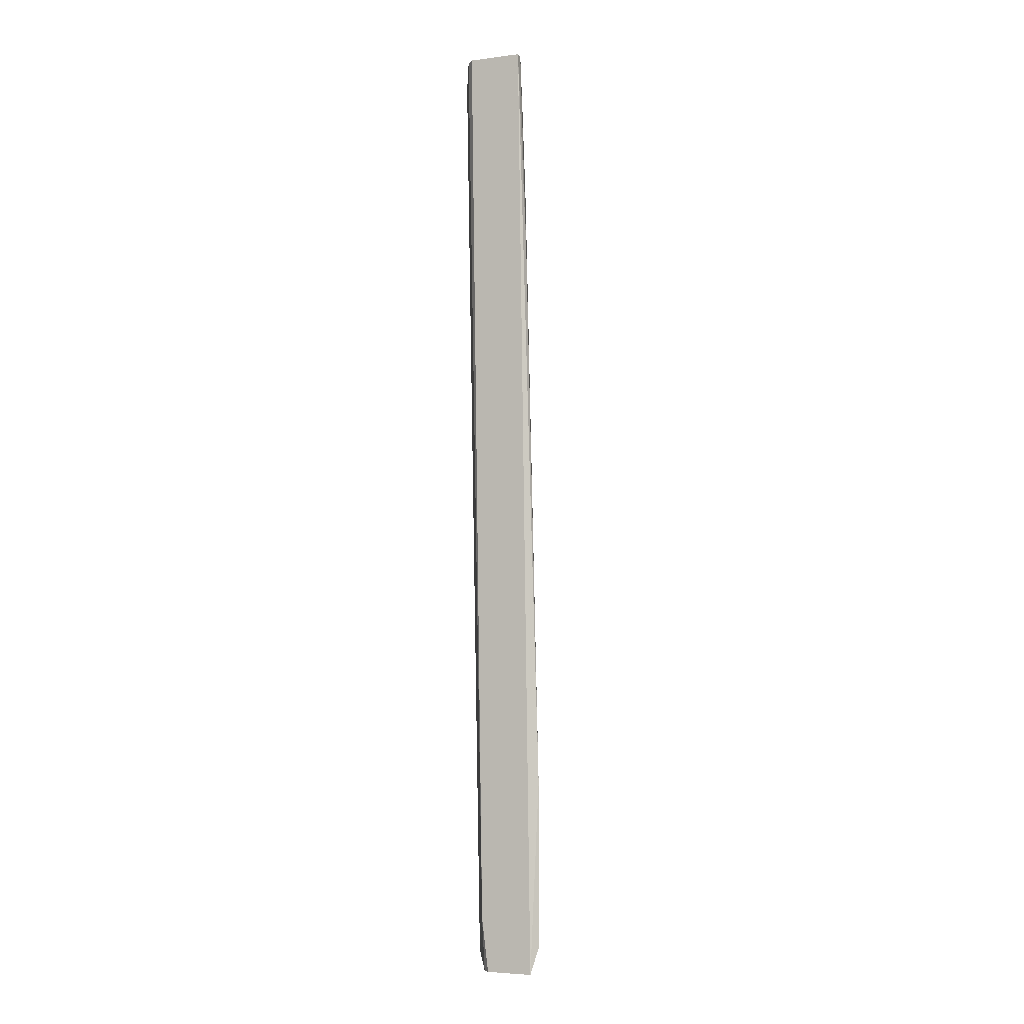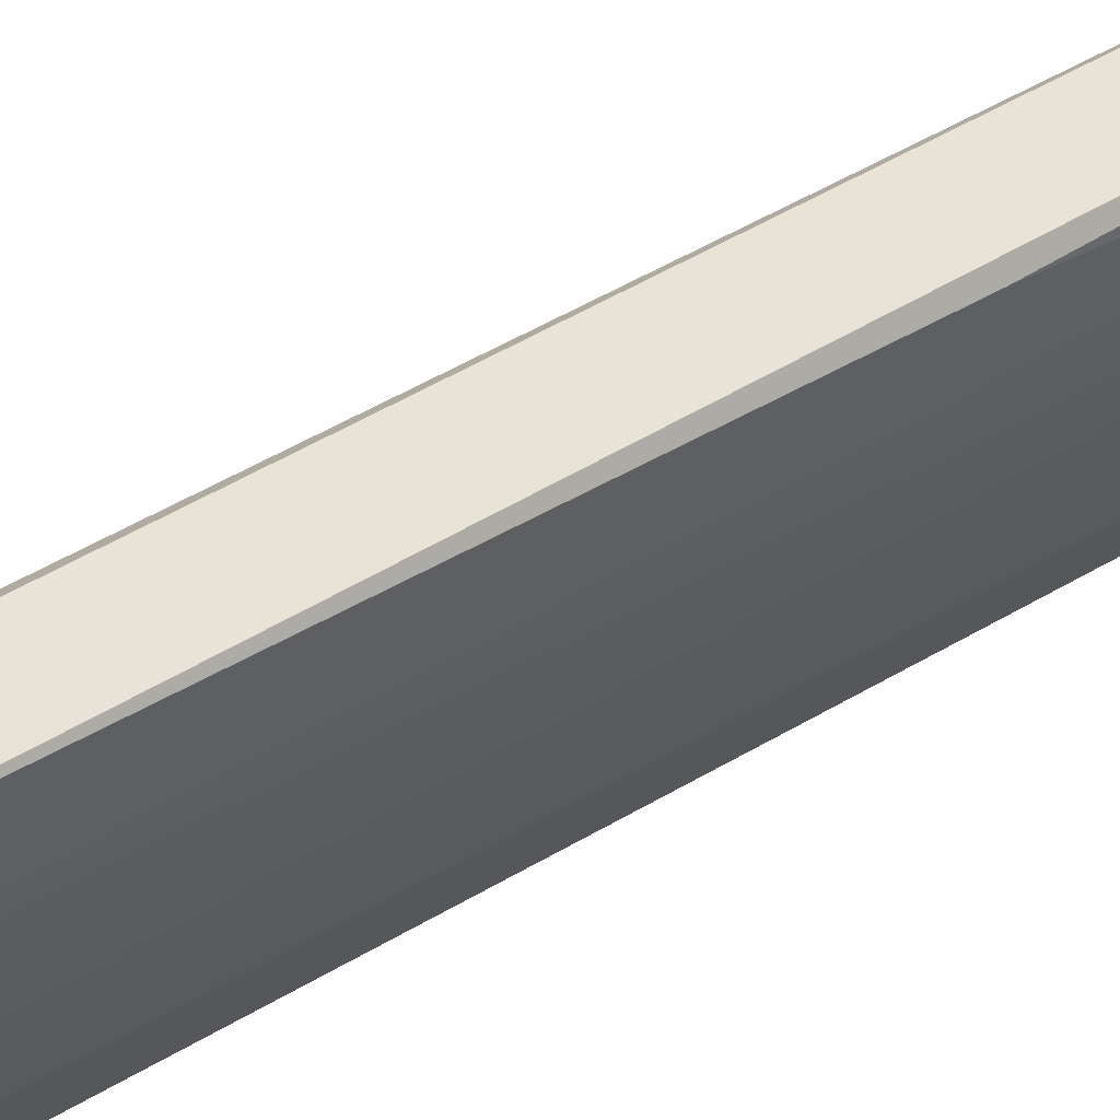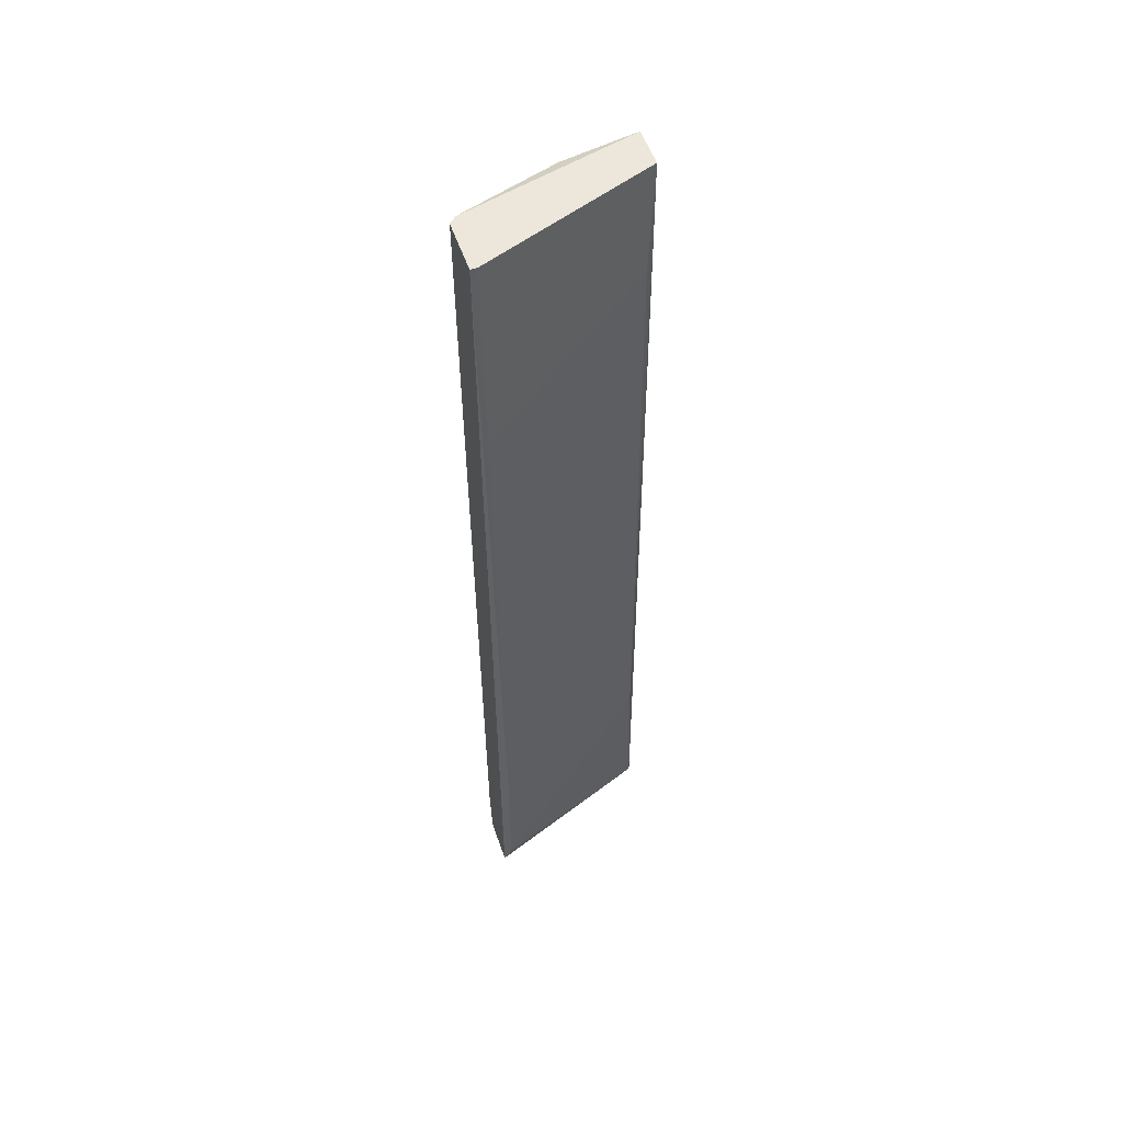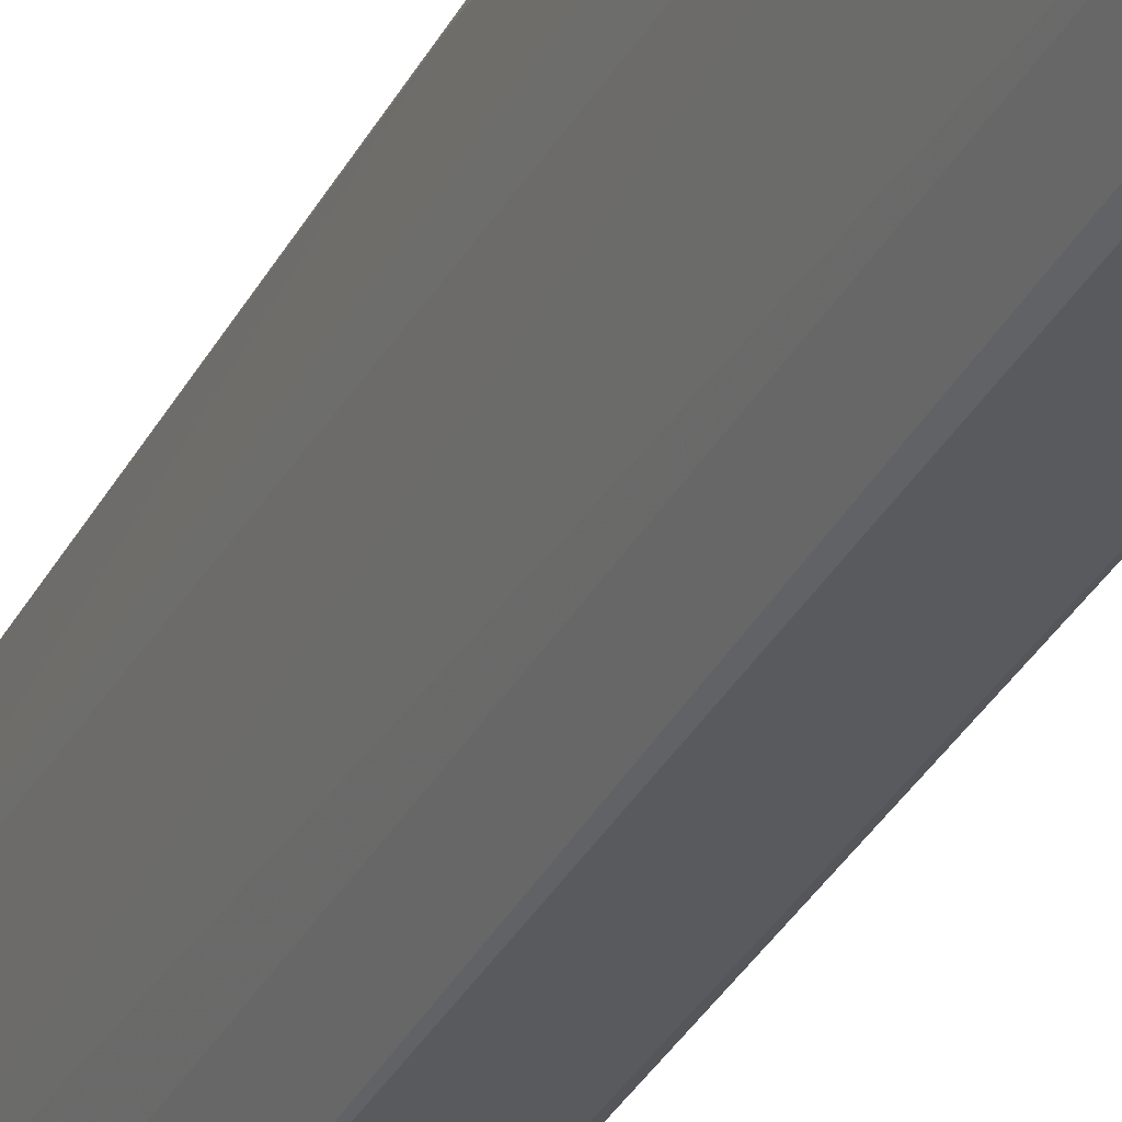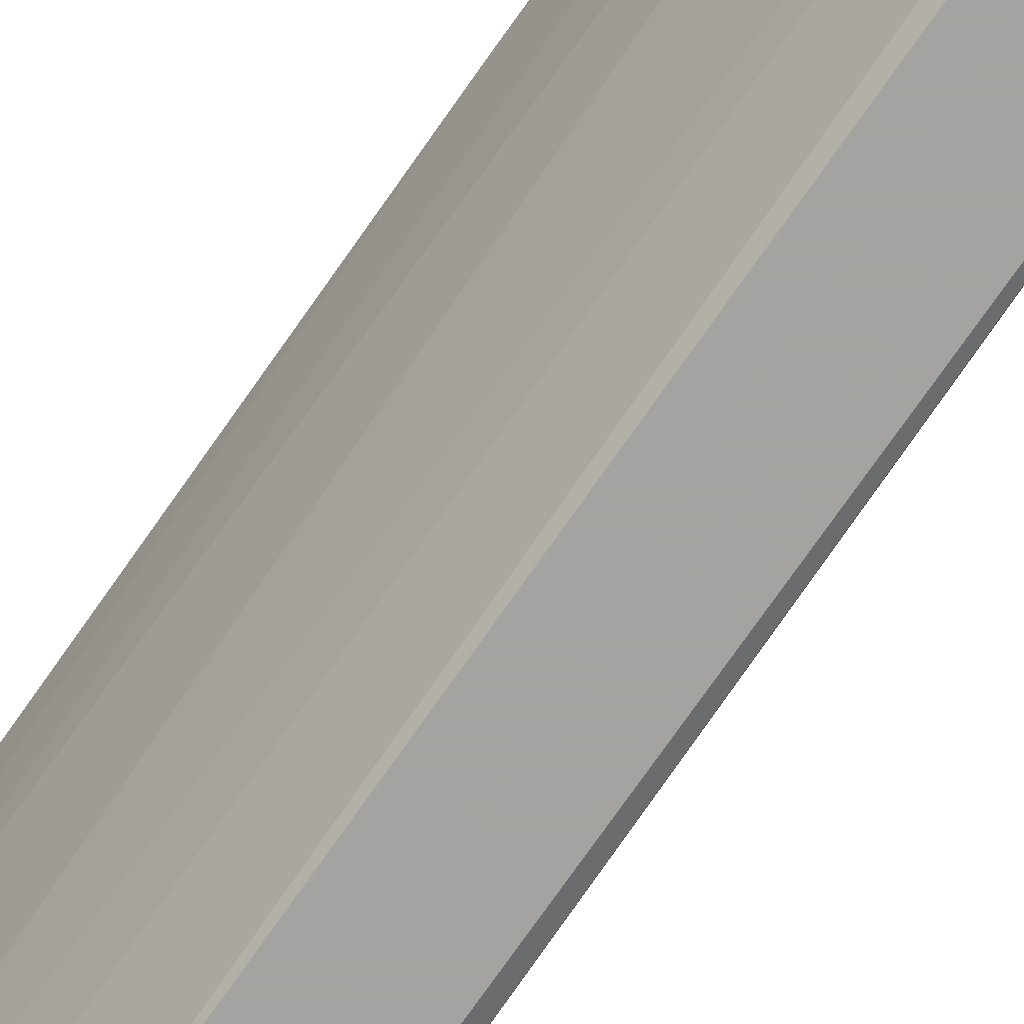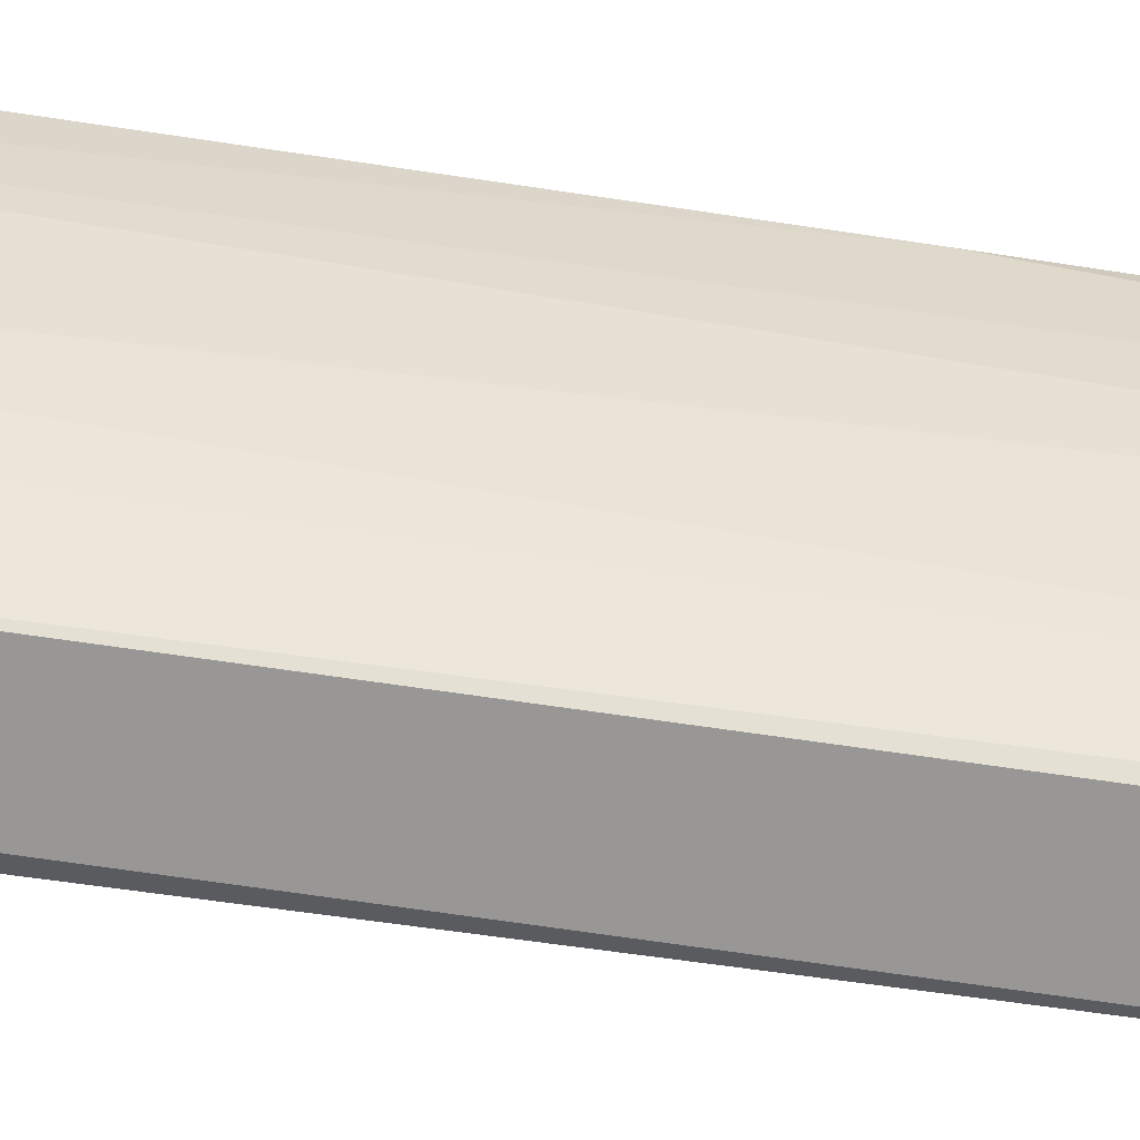
<metadata>
{"format":"obj","ext":"obj","renderer":"f3d","projection":"perspective","resolution":1024,"background":"white","views":[{"elev":-4.6,"azim":22.1,"up":"+Z"},{"elev":41.4,"azim":-128.3,"up":"+Y"},{"elev":53.9,"azim":71.2,"up":"+Z"},{"elev":-31.1,"azim":-23.7,"up":"+Y"},{"elev":-73.1,"azim":-35.5,"up":"+Y"},{"elev":-68.3,"azim":-99.2,"up":"+Y"}]}
</metadata>
<code>
v -0.0522 -0.05747 0.00816
v -0.05321 -0.05747 0.05656
v -0.0559 -0.0484 0.05656
v -0.05253 -0.05713 0.00816
v -0.05321 -0.0484 0.00816
v -0.05052 -0.05713 0.05656
v -0.05354 -0.05713 0.05656
v -0.05522 -0.05041 0.009169
v -0.04951 -0.05713 0.009505
v -0.05388 -0.0484 0.05656
v -0.05556 -0.05209 0.05622
v -0.05556 -0.0484 0.01354
v -0.05421 -0.05377 0.008496
v -0.05287 -0.04873 0.0169
v -0.04951 -0.05713 0.01791
v -0.05052 -0.05747 0.05656
v -0.04985 -0.05747 0.00816
v -0.05354 -0.04873 0.05084
v -0.0559 -0.05041 0.05555
v -0.05421 -0.05579 0.05555
v -0.05522 -0.0484 0.00816
v -0.05253 -0.05747 0.01085
v -0.05018 -0.05713 0.04613
v -0.0559 -0.04873 0.03639
v -0.05354 -0.05545 0.01018
f 1 2 22
f 4 1 22
f 13 8 21
f 4 13 21
f 5 4 21
f 8 12 21
f 11 13 20
f 2 7 22
f 12 5 21
f 7 20 22
f 20 13 25
f 6 16 23
f 18 6 23
f 15 18 23
f 12 8 24
f 3 12 24
f 19 3 24
f 8 19 24
f 13 4 25
f 4 22 25
f 7 11 20
f 16 15 23
f 8 11 19
f 3 6 10
f 16 7 2
f 22 20 25
f 1 4 5
f 11 3 19
f 5 3 10
f 7 3 11
f 3 5 12
f 11 8 13
f 9 5 14
f 5 10 14
f 9 14 15
f 6 3 7
f 1 5 17
f 6 7 16
f 1 16 2
f 14 10 18
f 10 6 18
f 15 14 18
f 16 1 17
f 15 16 17
f 9 15 17
f 5 9 17

</code>
